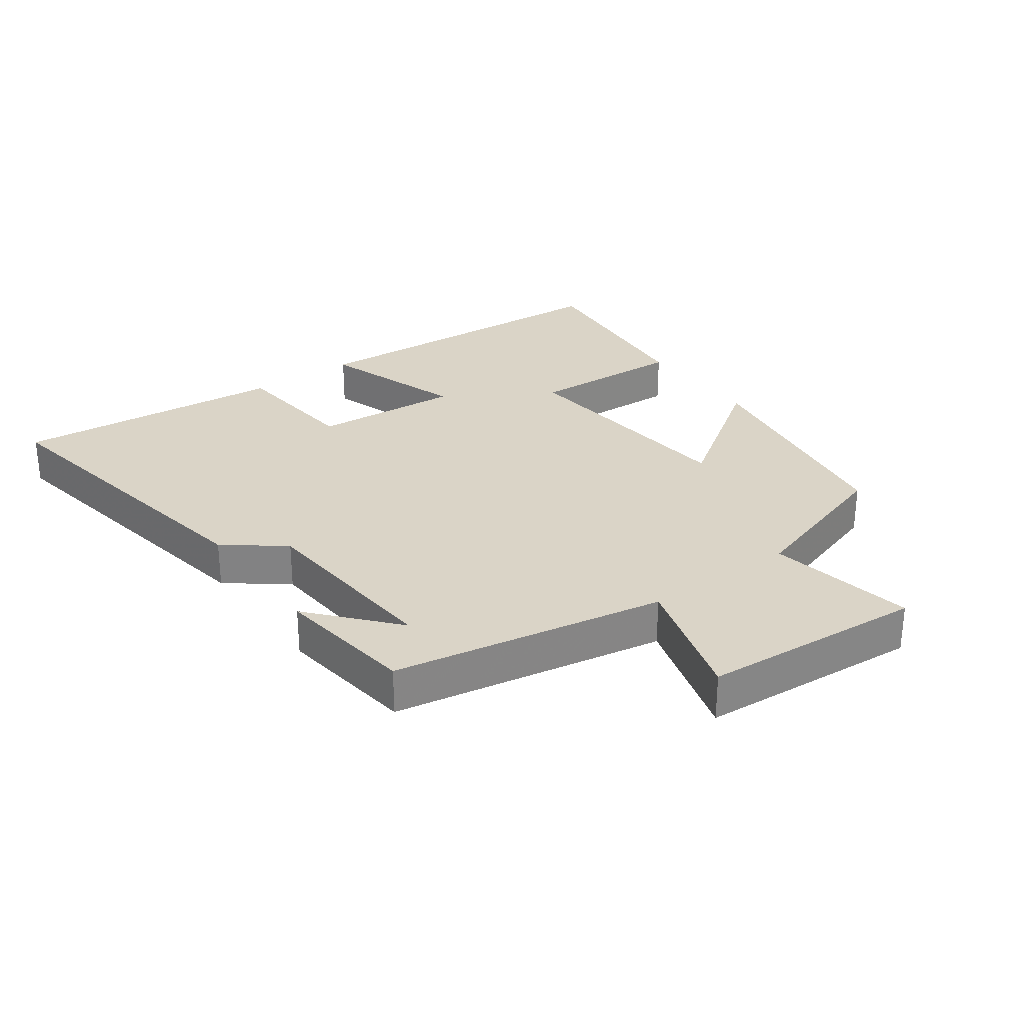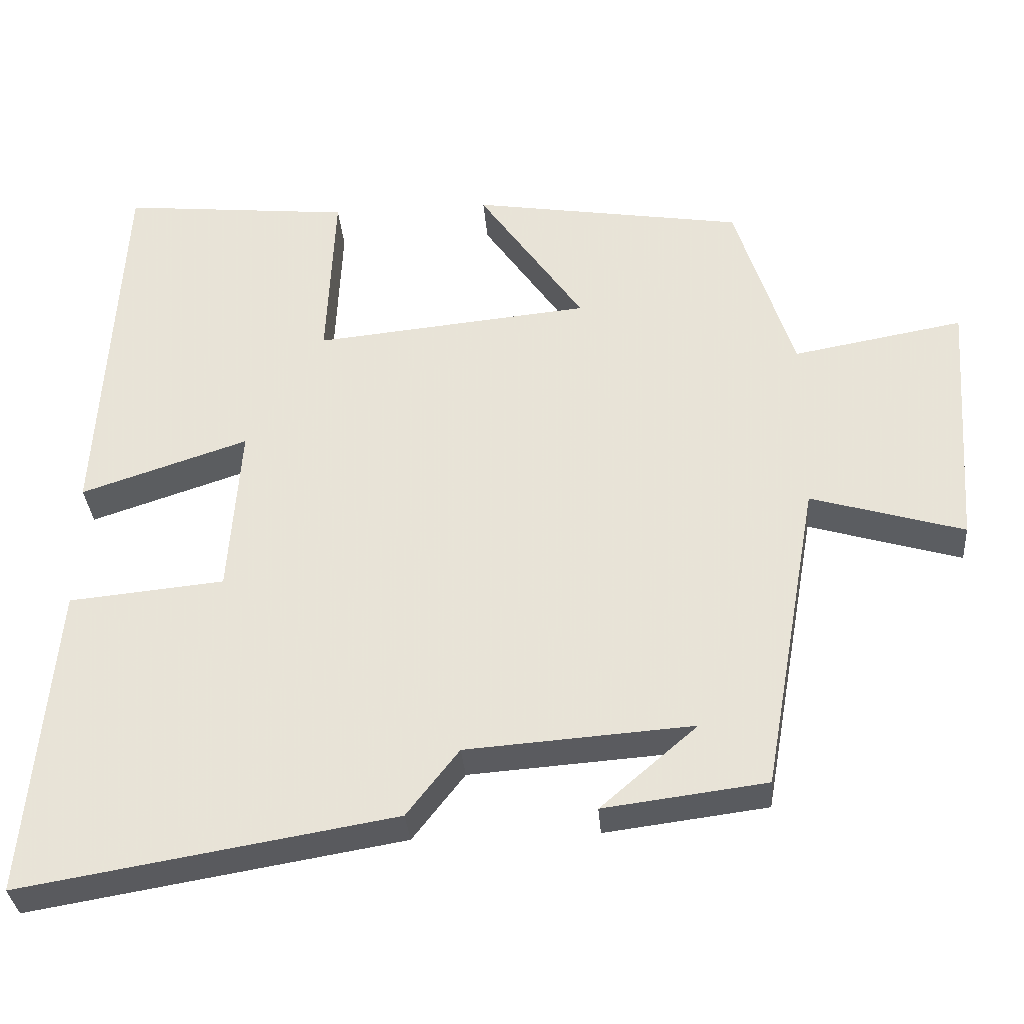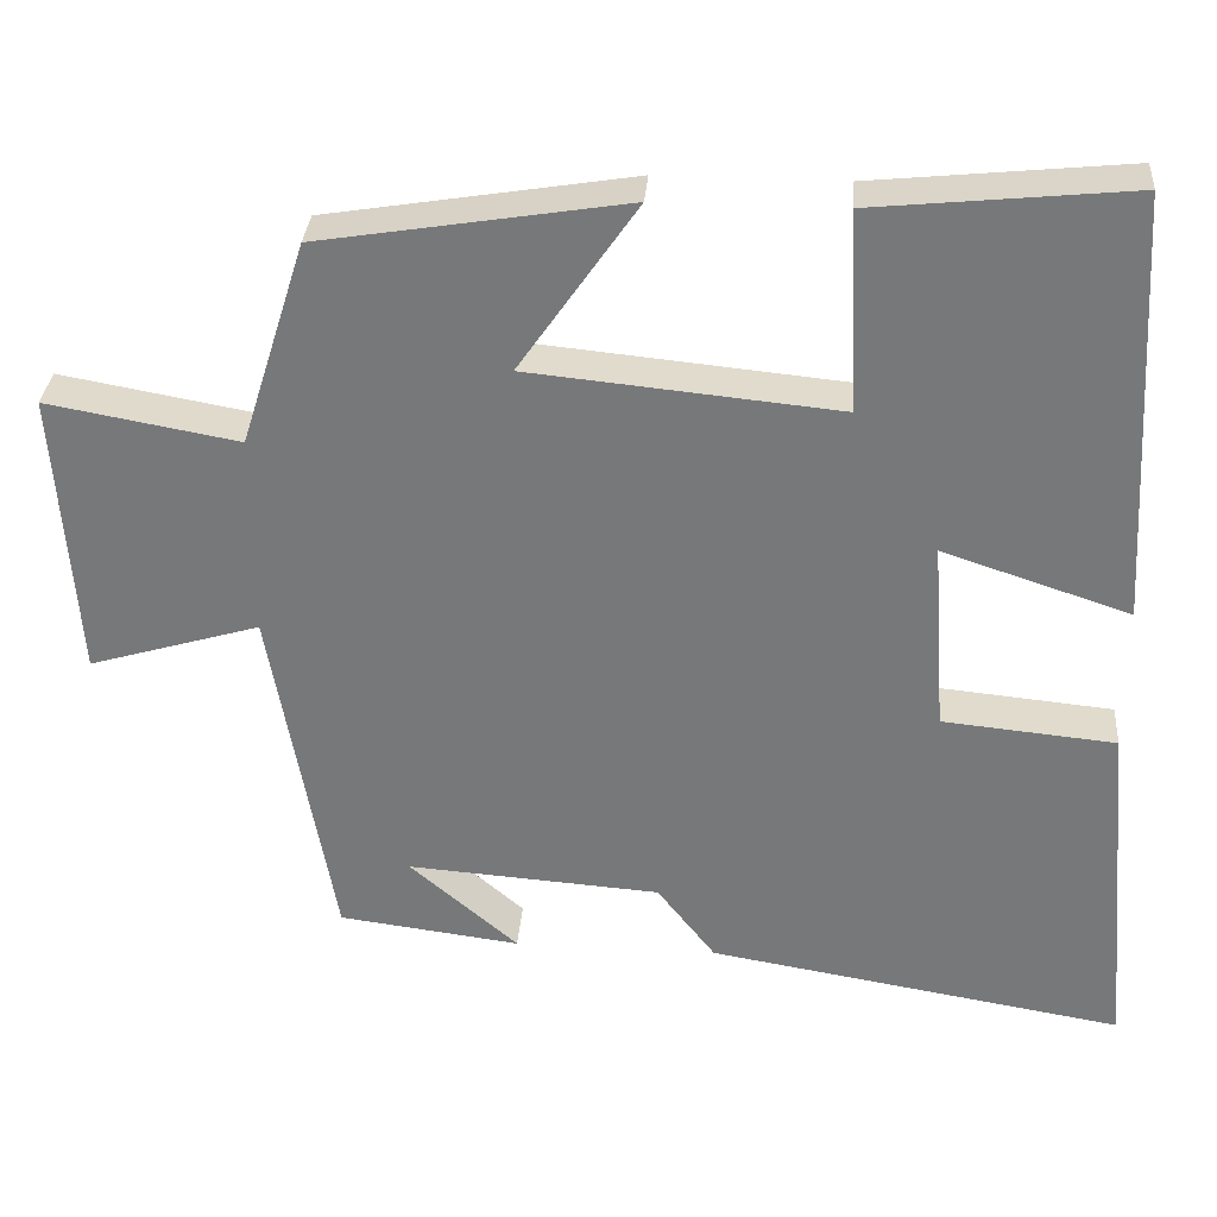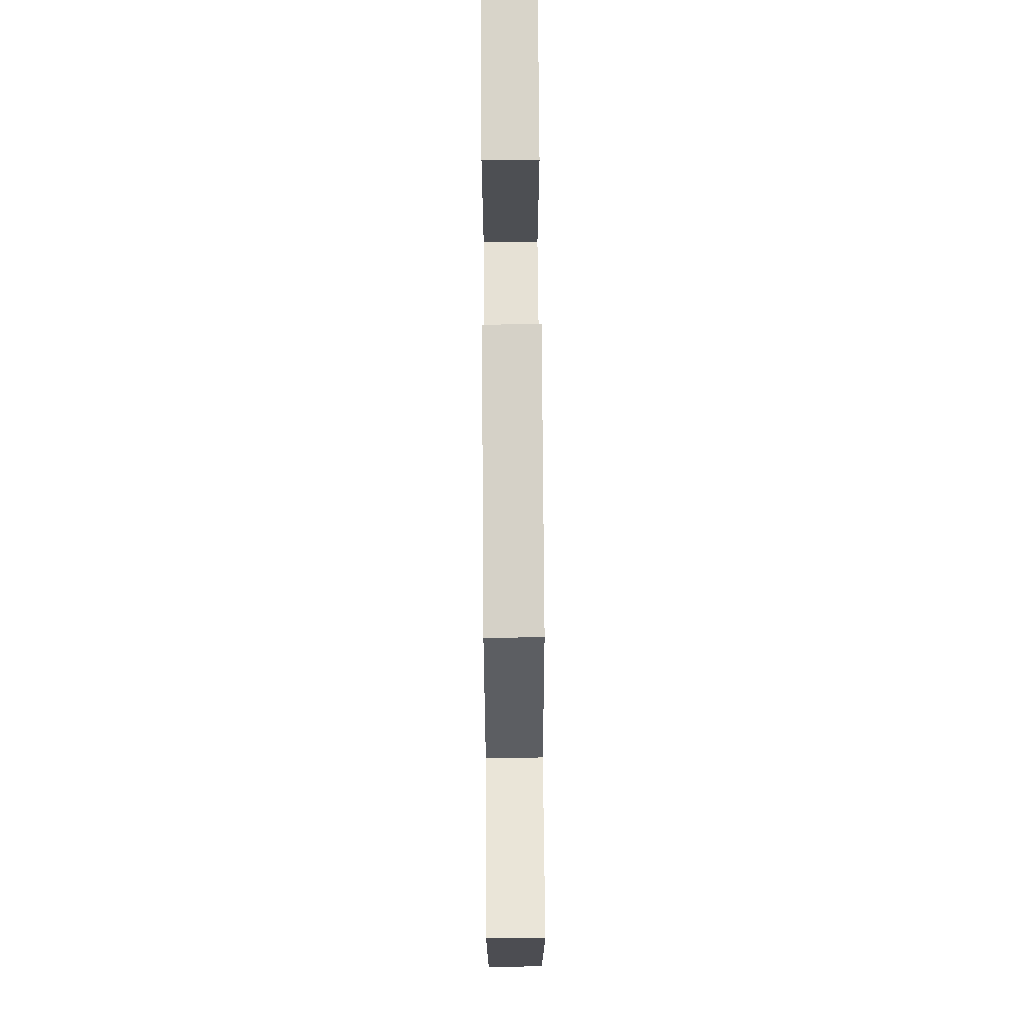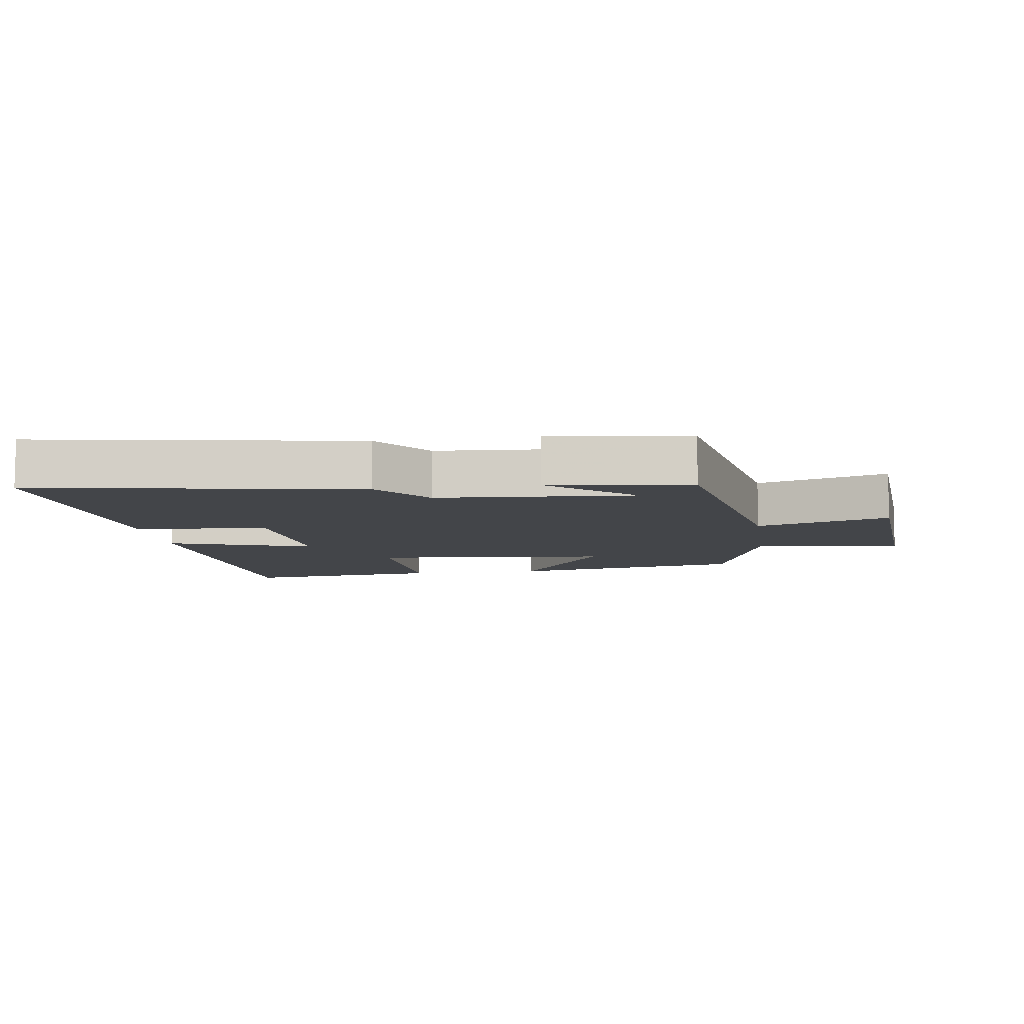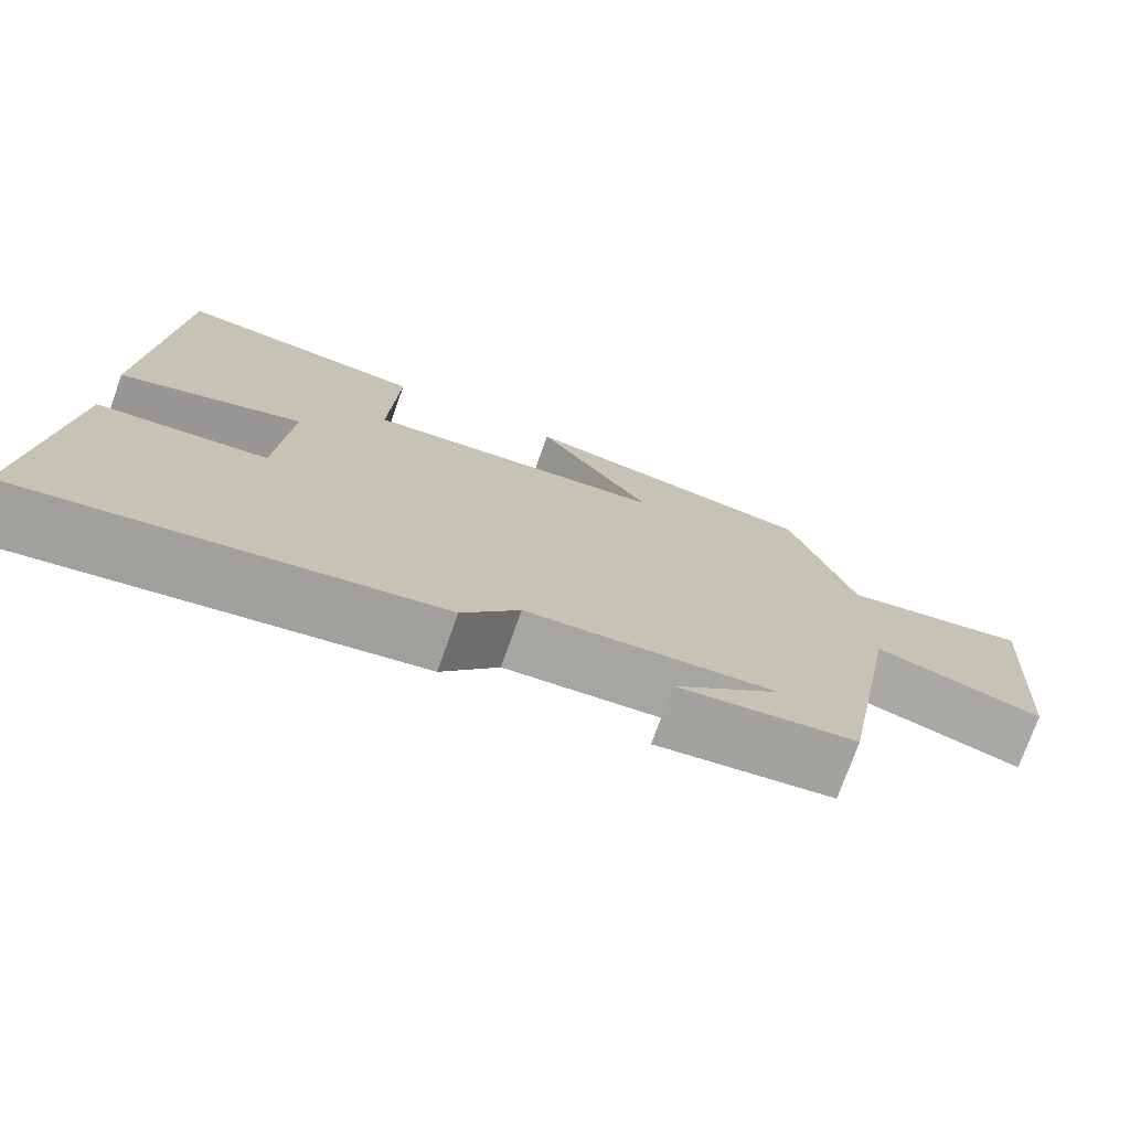
<metadata>
{"format":"obj","ext":"obj","renderer":"f3d","projection":"perspective","resolution":1024,"background":"white","views":[{"elev":28.9,"azim":-125.9,"up":"+Y"},{"elev":-33.4,"azim":-175.4,"up":"+Z"},{"elev":32.1,"azim":4.3,"up":"+Z"},{"elev":69.7,"azim":-90.4,"up":"+Z"},{"elev":-8.6,"azim":-171.7,"up":"+Y"},{"elev":-74.6,"azim":160.4,"up":"+Z"}]}
</metadata>
<code>
v 0.537 0.07 -0.584
v 0.037 0.07 -0.5
v -0.033 0.07 -0.41
v -0.337 0.07 -0.388
v -0.207 0.07 -0.5
v -0.425 0.07 -0.472
v -0.5 0.07 -0.049
v -0.705 0.07 -0.11
v -0.729 0.07 0.236
v -0.5 0.07 0.195
v -0.422 0.07 0.441
v -0.056 0.07 0.5
v -0.197 0.07 0.296
v 0.173 0.07 0.26
v 0.162 0.07 0.5
v 0.471 0.07 0.531
v 0.5 0.07 0.015
v 0.276 0.07 0.089
v 0.292 0.07 -0.141
v 0.5 0.07 -0.161
v 0.537 0 -0.584
v 0.037 0 -0.5
v -0.033 0 -0.41
v -0.337 0 -0.388
v -0.207 0 -0.5
v -0.425 0 -0.472
v -0.5 0 -0.049
v -0.705 0 -0.11
v -0.729 0 0.236
v -0.5 0 0.195
v -0.422 0 0.441
v -0.056 0 0.5
v -0.197 0 0.296
v 0.173 0 0.26
v 0.162 0 0.5
v 0.471 0 0.531
v 0.5 0 0.015
v 0.276 0 0.089
v 0.292 0 -0.141
v 0.5 0 -0.161
f 1 2 3
f 20 1 3
f 19 20 3
f 18 19 3 4
f 16 17 18
f 15 16 18
f 14 15 18
f 13 14 18 4
f 10 11 12 13
f 10 13 4
f 7 8 9 10
f 7 10 4
f 6 7 4
f 4 5 6
f 23 22 21
f 23 21 40
f 23 40 39
f 24 23 39 38
f 38 37 36
f 38 36 35
f 38 35 34
f 24 38 34 33
f 33 32 31 30
f 24 33 30
f 30 29 28 27
f 24 30 27
f 24 27 26
f 26 25 24
f 1 21 22 2
f 2 22 23 3
f 3 23 24 4
f 4 24 25 5
f 5 25 26 6
f 6 26 27 7
f 7 27 28 8
f 8 28 29 9
f 9 29 30 10
f 10 30 31 11
f 11 31 32 12
f 12 32 33 13
f 13 33 34 14
f 14 34 35 15
f 15 35 36 16
f 16 36 37 17
f 17 37 38 18
f 18 38 39 19
f 19 39 40 20
f 20 40 21 1

</code>
